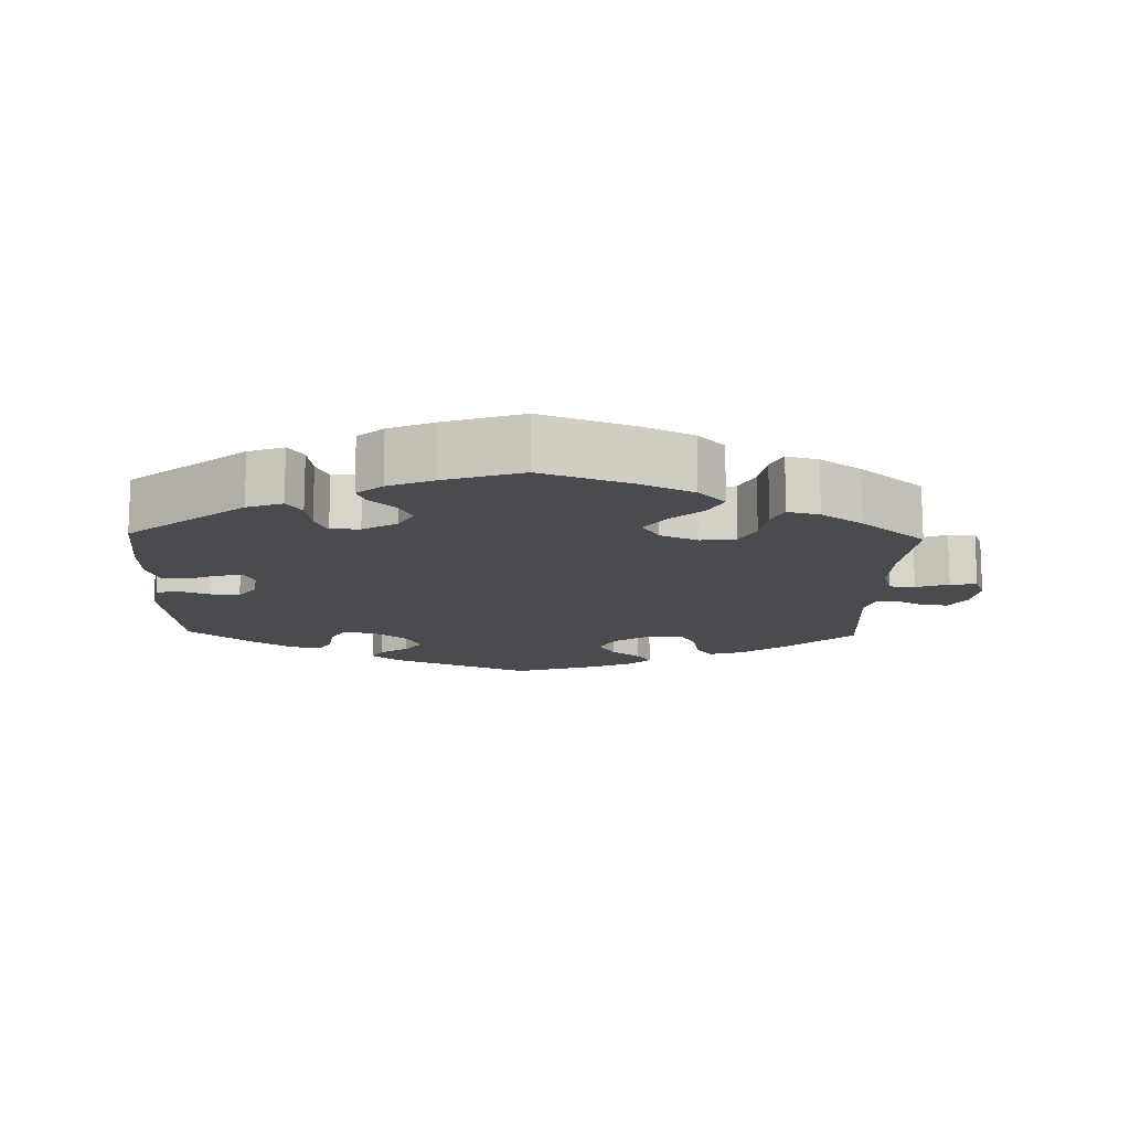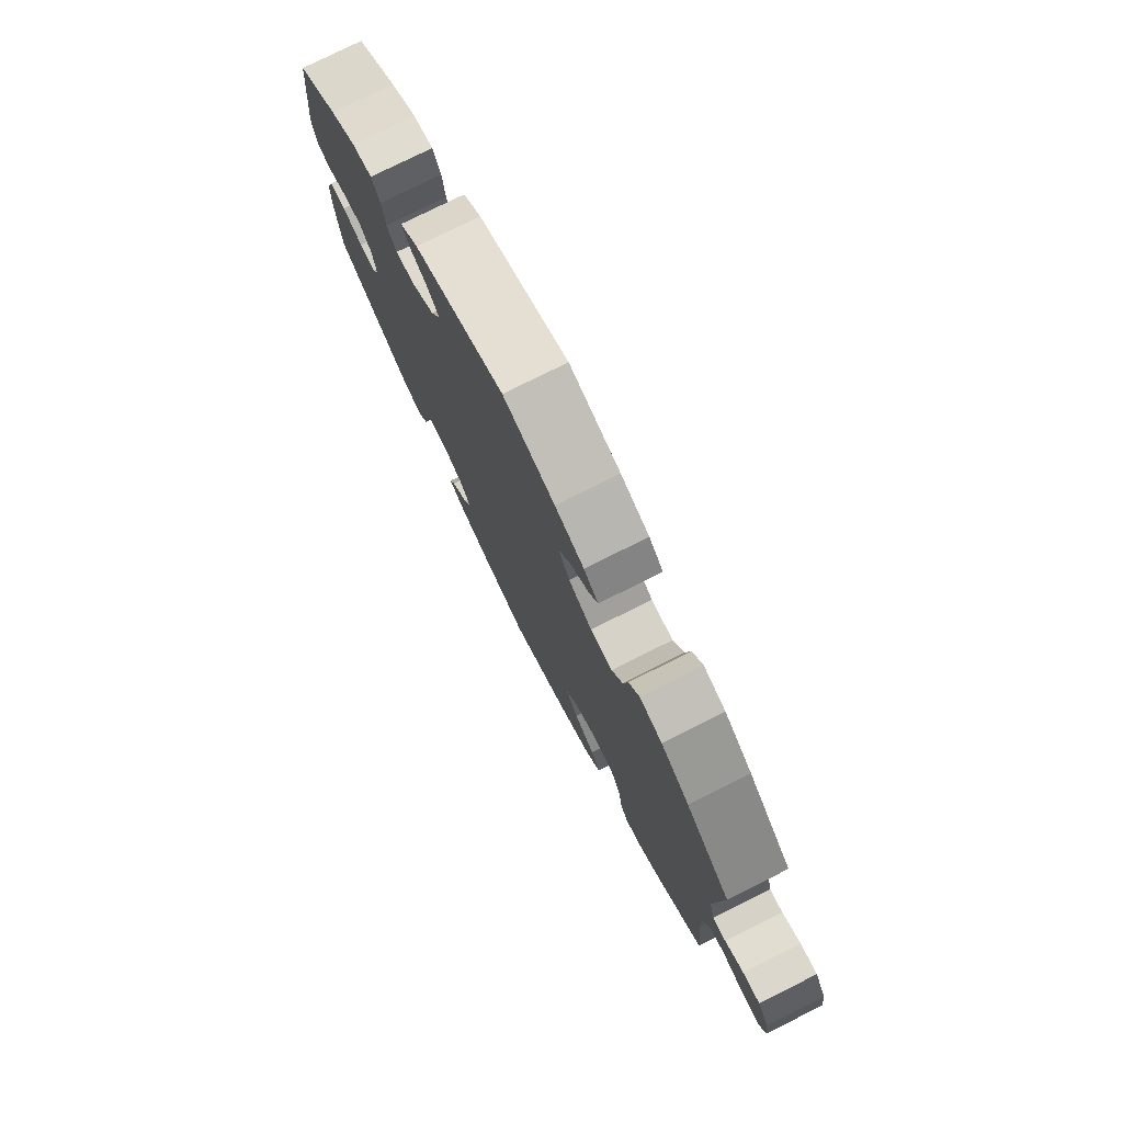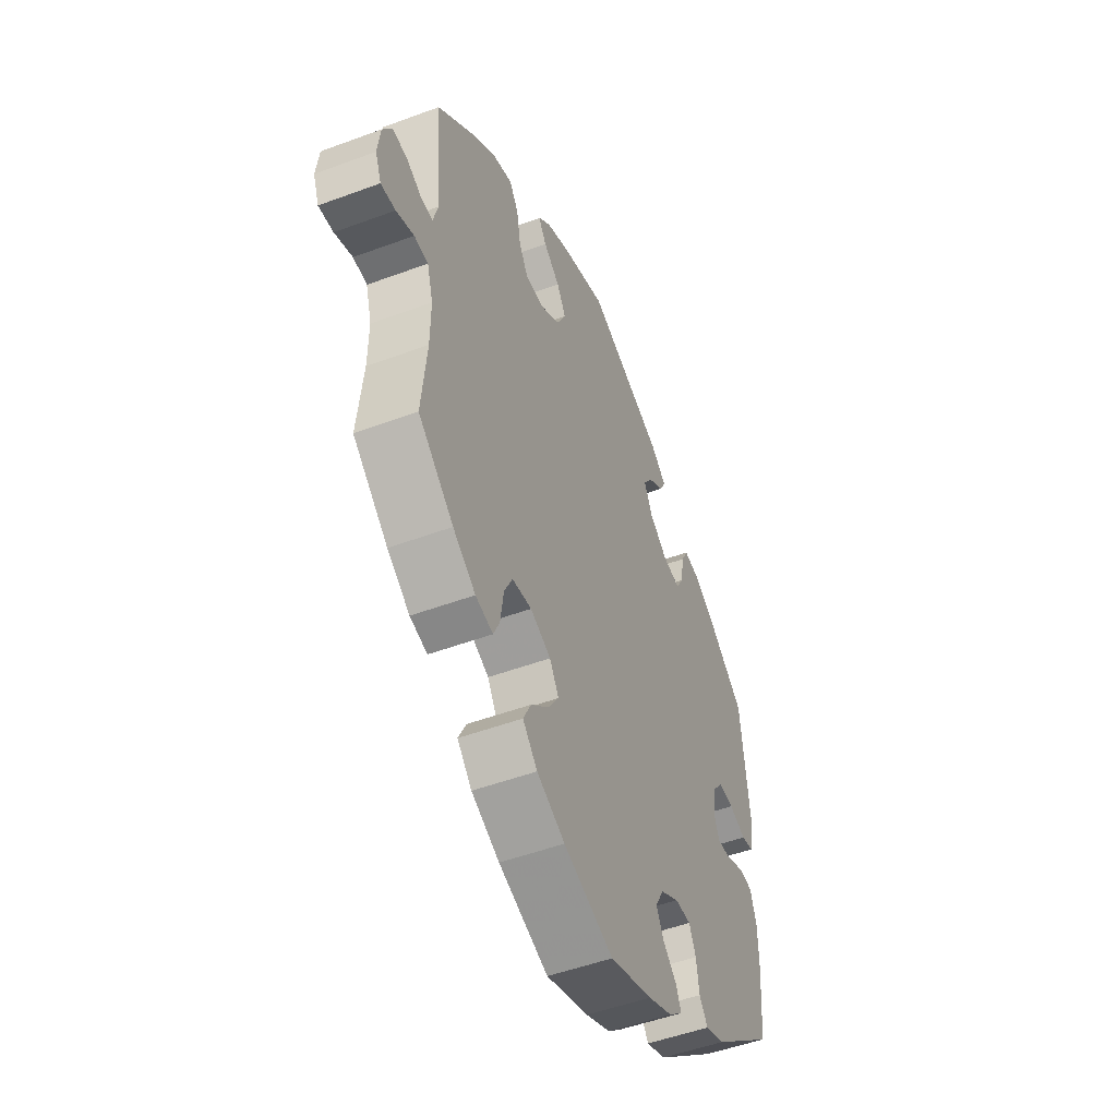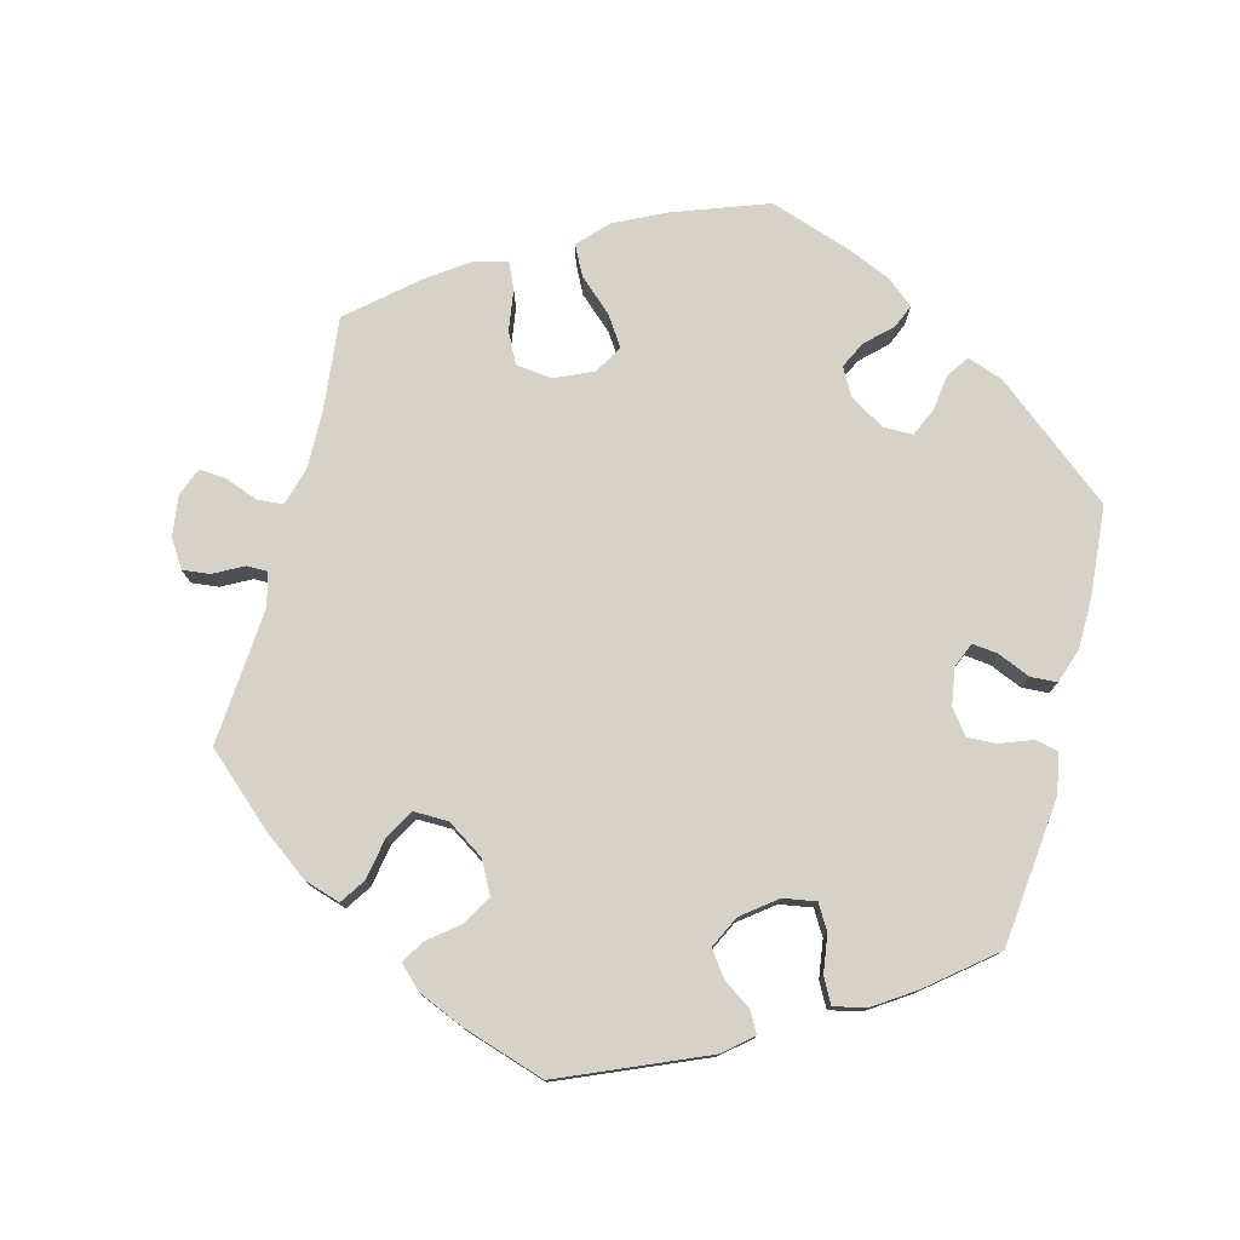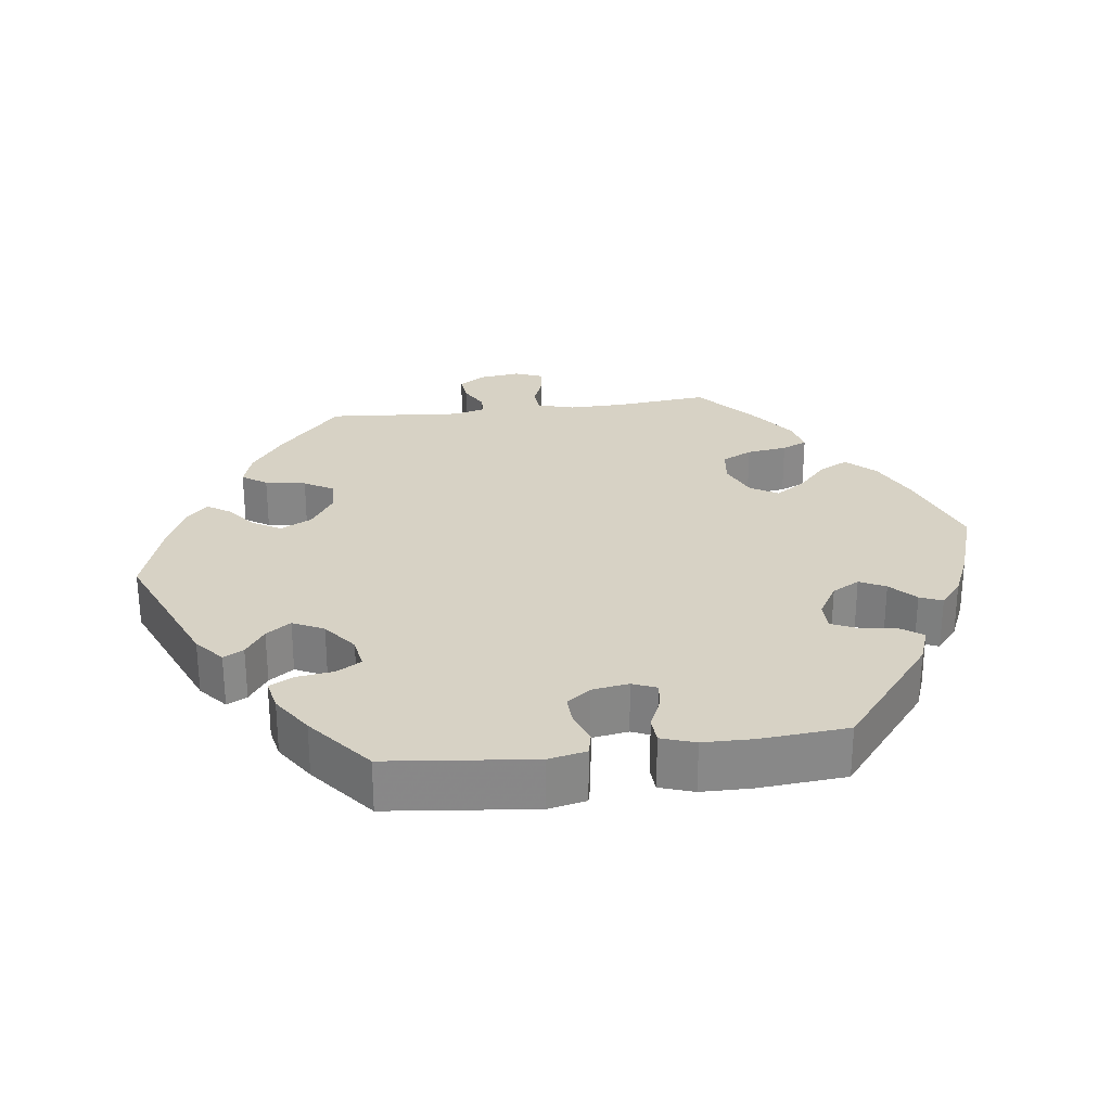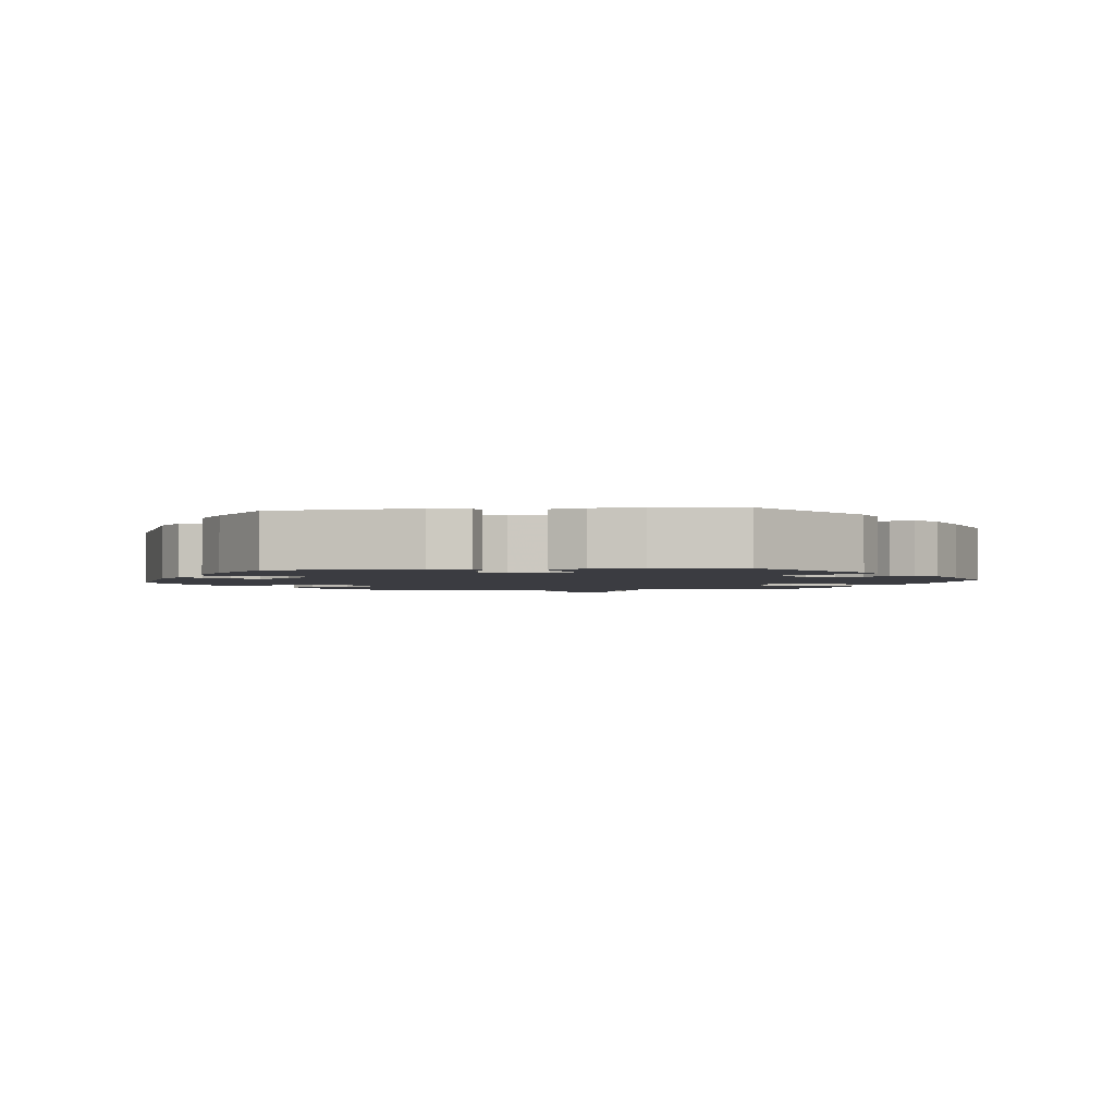
<metadata>
{"format":"obj","ext":"obj","renderer":"f3d","projection":"perspective","resolution":1024,"background":"white","views":[{"elev":-13.9,"azim":178.3,"up":"+Y"},{"elev":77.5,"azim":-116.5,"up":"+Z"},{"elev":-50.3,"azim":-67.8,"up":"+Z"},{"elev":77.4,"azim":14.4,"up":"+Y"},{"elev":27.5,"azim":82.6,"up":"+Y"},{"elev":-2.2,"azim":96.5,"up":"+Y"}]}
</metadata>
<code>
v 0.341 0.07 -0.418
v 0.292 0.07 -0.436
v 0.271 0.07 -0.406
v 0.264 0.07 -0.356
v 0.247 0.07 -0.319
v 0.207 0.07 -0.319
v 0.16 0.07 -0.347
v 0.139 0.07 -0.385
v 0.157 0.07 -0.421
v 0.192 0.07 -0.454
v 0.205 0.07 -0.485
v 0.17 0.07 -0.515
v 0.108 0.07 -0.542
v 0 0.07 -0.578
v -0.126 0.07 -0.533
v -0.197 0.07 -0.499
v -0.234 0.07 -0.46
v -0.214 0.07 -0.42
v -0.169 0.07 -0.379
v -0.142 0.07 -0.338
v -0.165 0.07 -0.3
v -0.217 0.07 -0.277
v -0.266 0.07 -0.283
v -0.287 0.07 -0.325
v -0.295 0.07 -0.381
v -0.311 0.07 -0.416
v -0.355 0.07 -0.405
v -0.412 0.07 -0.365
v -0.501 0.07 -0.289
v -0.488 0.07 -0.16
v -0.487 0.07 -0.083
v -0.502 0.07 -0.032
v -0.537 0.07 -0.029
v -0.582 0.07 -0.046
v -0.619 0.07 -0.049
v -0.634 0.07 -0.011
v -0.627 0.07 0.044
v -0.603 0.07 0.082
v -0.566 0.07 0.078
v -0.526 0.07 0.057
v -0.498 0.07 0.057
v -0.486 0.07 0.101
v -0.501 0.07 0.288
v -0.406 0.07 0.374
v -0.345 0.07 0.419
v -0.297 0.07 0.434
v -0.274 0.07 0.4
v -0.264 0.07 0.344
v -0.241 0.07 0.304
v -0.194 0.07 0.305
v -0.144 0.07 0.338
v -0.121 0.07 0.382
v -0.144 0.07 0.421
v -0.185 0.07 0.454
v -0.205 0.07 0.485
v -0.174 0.07 0.515
v -0.112 0.07 0.542
v -0.001 0.07 0.578
v 0.194 0.07 0.496
v 0.233 0.07 0.463
v 0.218 0.07 0.435
v 0.179 0.07 0.408
v 0.155 0.07 0.374
v 0.176 0.07 0.331
v 0.223 0.07 0.295
v 0.267 0.07 0.288
v 0.287 0.07 0.322
v 0.294 0.07 0.373
v 0.312 0.07 0.407
v 0.355 0.07 0.398
v 0.411 0.07 0.361
v 0.5 0.07 0.289
v 0.522 0.07 0.087
v 0.511 0.07 0.034
v 0.48 0.07 0.027
v 0.437 0.07 0.043
v 0.397 0.07 0.045
v 0.372 0.07 0.012
v 0.364 0.07 -0.039
v 0.378 0.07 -0.072
v 0.413 0.07 -0.068
v 0.457 0.07 -0.049
v 0.493 0.07 -0.051
v 0.509 0.07 -0.098
v 0.51 0.07 -0.168
v 0.5 0.07 -0.289
v 0.341 0 -0.418
v 0.292 0 -0.436
v 0.271 0 -0.406
v 0.264 0 -0.356
v 0.247 0 -0.319
v 0.207 0 -0.319
v 0.16 0 -0.347
v 0.139 0 -0.385
v 0.157 0 -0.421
v 0.192 0 -0.454
v 0.205 0 -0.485
v 0.17 0 -0.515
v 0.108 0 -0.542
v 0 0 -0.578
v -0.126 0 -0.533
v -0.197 0 -0.499
v -0.234 0 -0.46
v -0.214 0 -0.42
v -0.169 0 -0.379
v -0.142 0 -0.338
v -0.165 0 -0.3
v -0.217 0 -0.277
v -0.266 0 -0.283
v -0.287 0 -0.325
v -0.295 0 -0.381
v -0.311 0 -0.416
v -0.355 0 -0.405
v -0.412 0 -0.365
v -0.501 0 -0.289
v -0.488 0 -0.16
v -0.487 0 -0.083
v -0.502 0 -0.032
v -0.537 0 -0.029
v -0.582 0 -0.046
v -0.619 0 -0.049
v -0.634 0 -0.011
v -0.627 0 0.044
v -0.603 0 0.082
v -0.566 0 0.078
v -0.526 0 0.057
v -0.498 0 0.057
v -0.486 0 0.101
v -0.501 0 0.288
v -0.406 0 0.374
v -0.345 0 0.419
v -0.297 0 0.434
v -0.274 0 0.4
v -0.264 0 0.344
v -0.241 0 0.304
v -0.194 0 0.305
v -0.144 0 0.338
v -0.121 0 0.382
v -0.144 0 0.421
v -0.185 0 0.454
v -0.205 0 0.485
v -0.174 0 0.515
v -0.112 0 0.542
v -0.001 0 0.578
v 0.194 0 0.496
v 0.233 0 0.463
v 0.218 0 0.435
v 0.179 0 0.408
v 0.155 0 0.374
v 0.176 0 0.331
v 0.223 0 0.295
v 0.267 0 0.288
v 0.287 0 0.322
v 0.294 0 0.373
v 0.312 0 0.407
v 0.355 0 0.398
v 0.411 0 0.361
v 0.5 0 0.289
v 0.522 0 0.087
v 0.511 0 0.034
v 0.48 0 0.027
v 0.437 0 0.043
v 0.397 0 0.045
v 0.372 0 0.012
v 0.364 0 -0.039
v 0.378 0 -0.072
v 0.413 0 -0.068
v 0.457 0 -0.049
v 0.493 0 -0.051
v 0.509 0 -0.098
v 0.51 0 -0.168
v 0.5 0 -0.289
f 81 82 83 84
f 80 81 84 85
f 73 74 75 76
f 73 76 77
f 72 73 77
f 71 72 77 78
f 67 68 69 70
f 66 67 70 71
f 59 60 61 62
f 59 62 63
f 58 59 63
f 57 58 63 64
f 53 54 55 56
f 52 53 56 57
f 45 46 47 48
f 45 48 49
f 42 43 44 45
f 41 42 45 49
f 37 38 39 40
f 37 40 41
f 36 37 41
f 33 34 35 36
f 32 33 36 41
f 31 32 41 49
f 27 28 29 30
f 24 25 26 27
f 23 24 27 30
f 22 23 30 31
f 16 17 18 19
f 16 19 20
f 15 16 20
f 14 15 20
f 13 14 20
f 12 13 20 21
f 9 10 11 12
f 8 9 12 21
f 1 2 3 4
f 1 4 5
f 80 85 86 1
f 66 71 78 79
f 65 66 79
f 57 64 65 79
f 52 57 79 80
f 51 52 80 1
f 22 31 49 50
f 7 8 21 22
f 6 7 22 50
f 5 6 50 51
f 1 5 51
f 170 169 168 167
f 171 170 167 166
f 162 161 160 159
f 163 162 159
f 163 159 158
f 164 163 158 157
f 156 155 154 153
f 157 156 153 152
f 148 147 146 145
f 149 148 145
f 149 145 144
f 150 149 144 143
f 142 141 140 139
f 143 142 139 138
f 134 133 132 131
f 135 134 131
f 131 130 129 128
f 135 131 128 127
f 126 125 124 123
f 127 126 123
f 127 123 122
f 122 121 120 119
f 127 122 119 118
f 135 127 118 117
f 116 115 114 113
f 113 112 111 110
f 116 113 110 109
f 117 116 109 108
f 105 104 103 102
f 106 105 102
f 106 102 101
f 106 101 100
f 106 100 99
f 107 106 99 98
f 98 97 96 95
f 107 98 95 94
f 90 89 88 87
f 91 90 87
f 87 172 171 166
f 165 164 157 152
f 165 152 151
f 165 151 150 143
f 166 165 143 138
f 87 166 138 137
f 136 135 117 108
f 108 107 94 93
f 136 108 93 92
f 137 136 92 91
f 137 91 87
f 1 87 88 2
f 2 88 89 3
f 3 89 90 4
f 4 90 91 5
f 5 91 92 6
f 6 92 93 7
f 7 93 94 8
f 8 94 95 9
f 9 95 96 10
f 10 96 97 11
f 11 97 98 12
f 12 98 99 13
f 13 99 100 14
f 14 100 101 15
f 15 101 102 16
f 16 102 103 17
f 17 103 104 18
f 18 104 105 19
f 19 105 106 20
f 20 106 107 21
f 21 107 108 22
f 22 108 109 23
f 23 109 110 24
f 24 110 111 25
f 25 111 112 26
f 26 112 113 27
f 27 113 114 28
f 28 114 115 29
f 29 115 116 30
f 30 116 117 31
f 31 117 118 32
f 32 118 119 33
f 33 119 120 34
f 34 120 121 35
f 35 121 122 36
f 36 122 123 37
f 37 123 124 38
f 38 124 125 39
f 39 125 126 40
f 40 126 127 41
f 41 127 128 42
f 42 128 129 43
f 43 129 130 44
f 44 130 131 45
f 45 131 132 46
f 46 132 133 47
f 47 133 134 48
f 48 134 135 49
f 49 135 136 50
f 50 136 137 51
f 51 137 138 52
f 52 138 139 53
f 53 139 140 54
f 54 140 141 55
f 55 141 142 56
f 56 142 143 57
f 57 143 144 58
f 58 144 145 59
f 59 145 146 60
f 60 146 147 61
f 61 147 148 62
f 62 148 149 63
f 63 149 150 64
f 64 150 151 65
f 65 151 152 66
f 66 152 153 67
f 67 153 154 68
f 68 154 155 69
f 69 155 156 70
f 70 156 157 71
f 71 157 158 72
f 72 158 159 73
f 73 159 160 74
f 74 160 161 75
f 75 161 162 76
f 76 162 163 77
f 77 163 164 78
f 78 164 165 79
f 79 165 166 80
f 80 166 167 81
f 81 167 168 82
f 82 168 169 83
f 83 169 170 84
f 84 170 171 85
f 85 171 172 86
f 86 172 87 1

</code>
